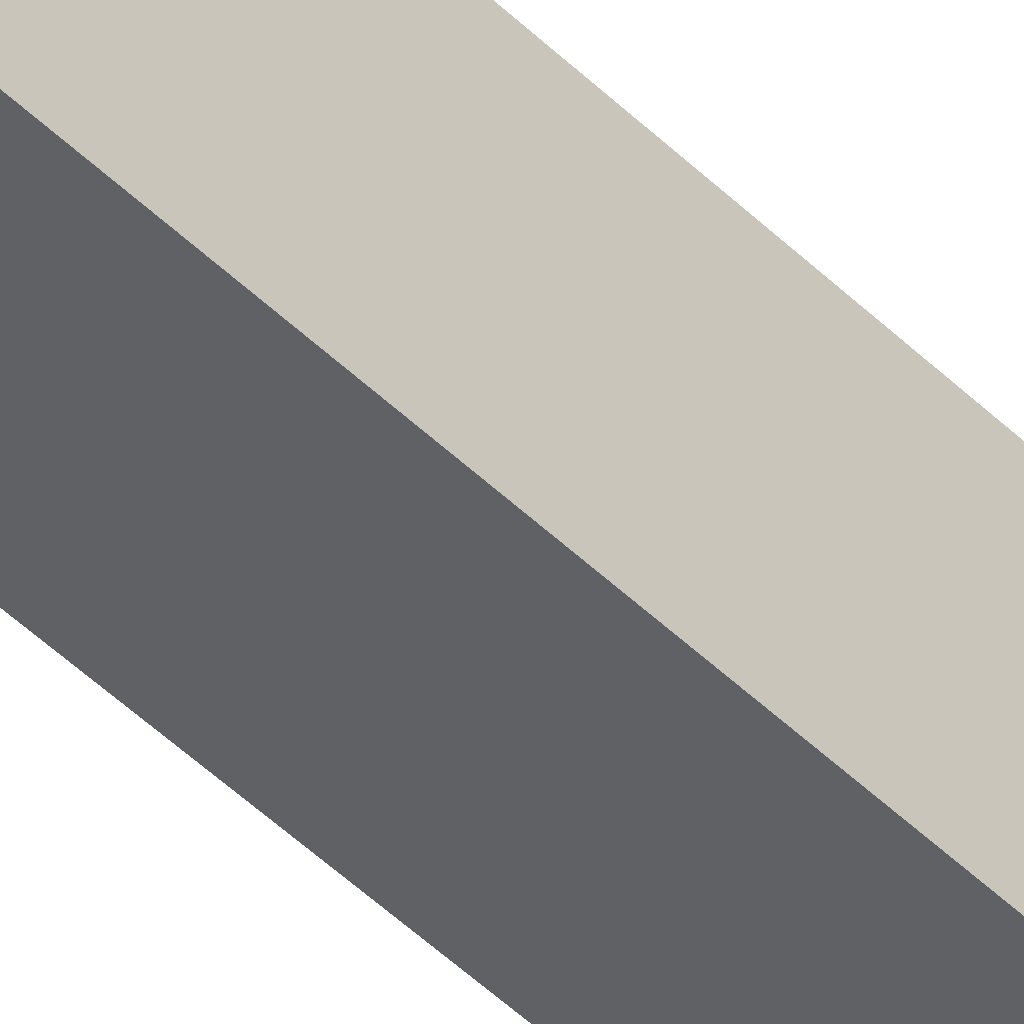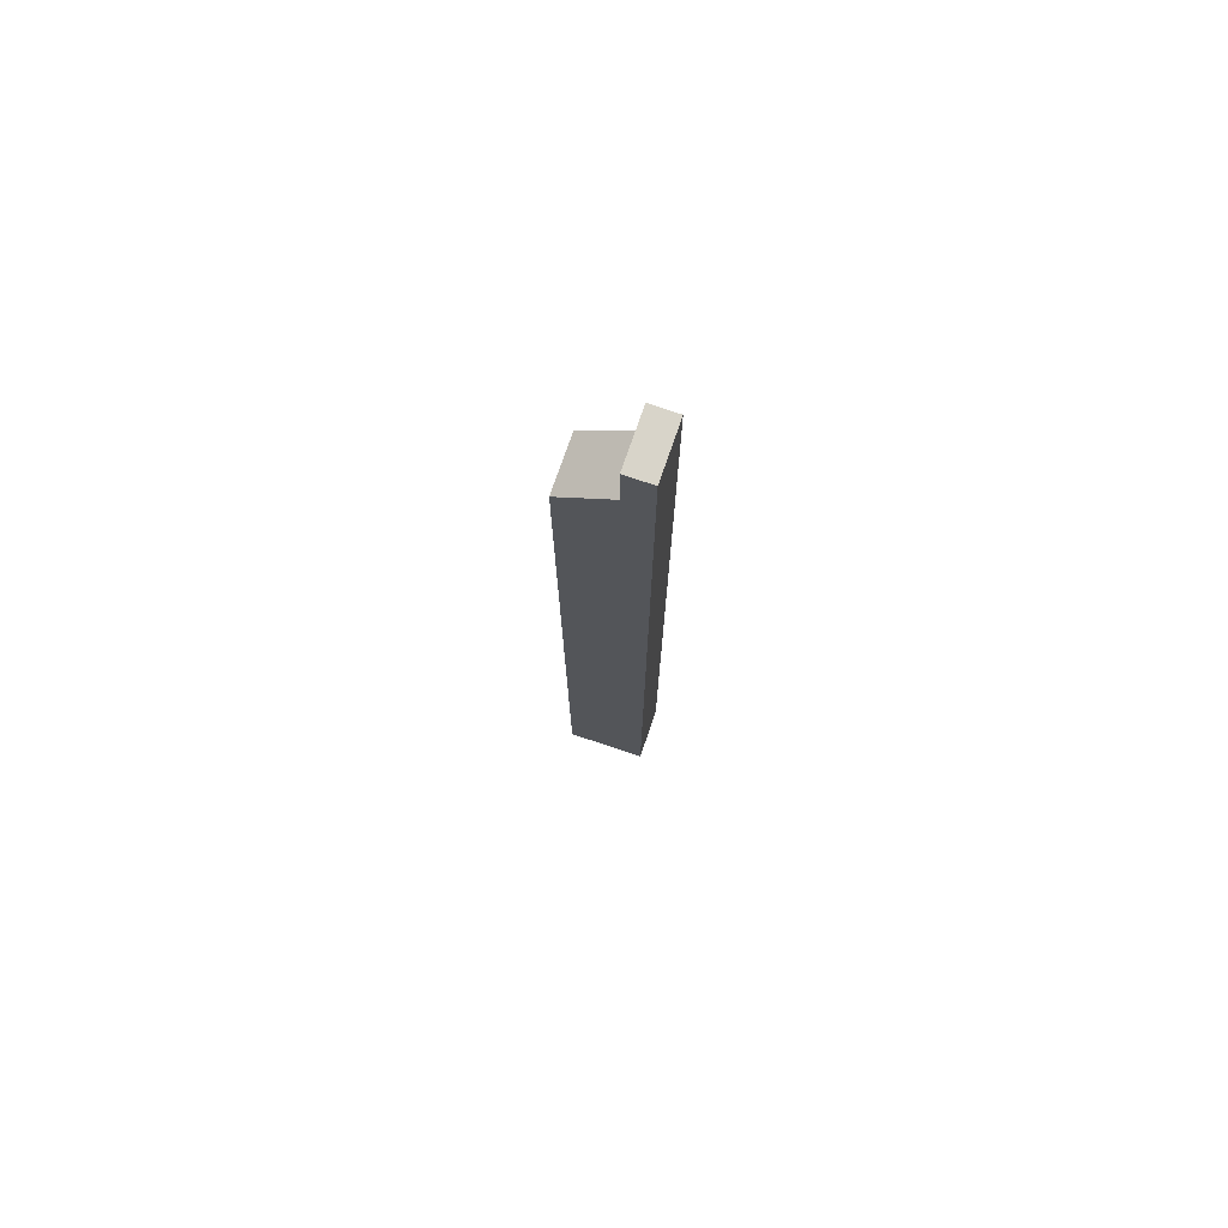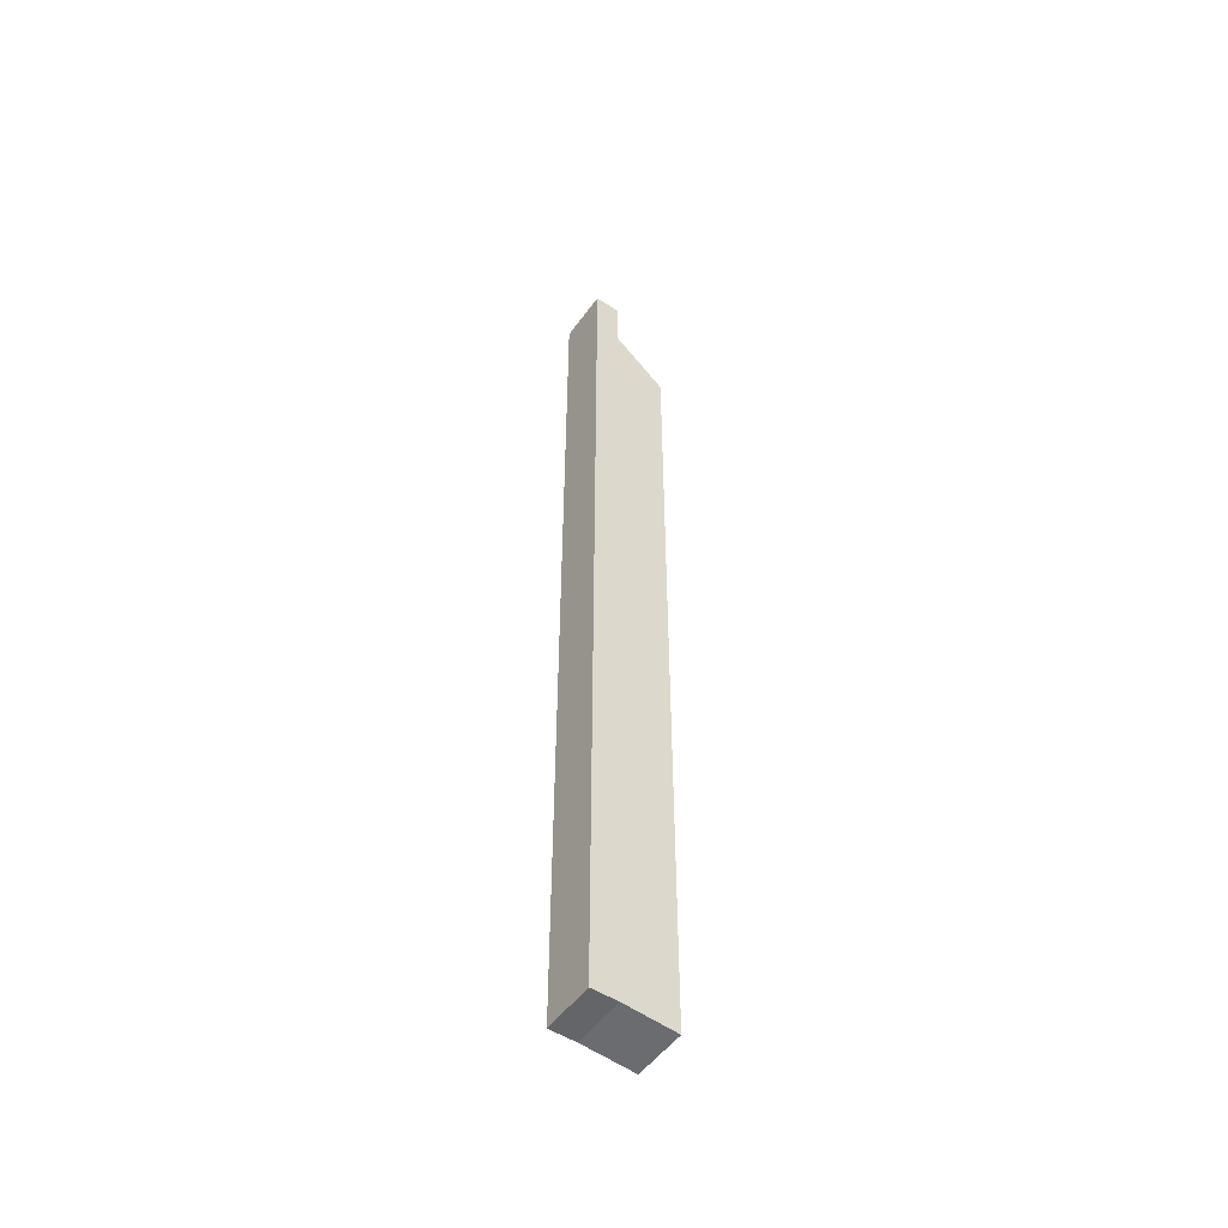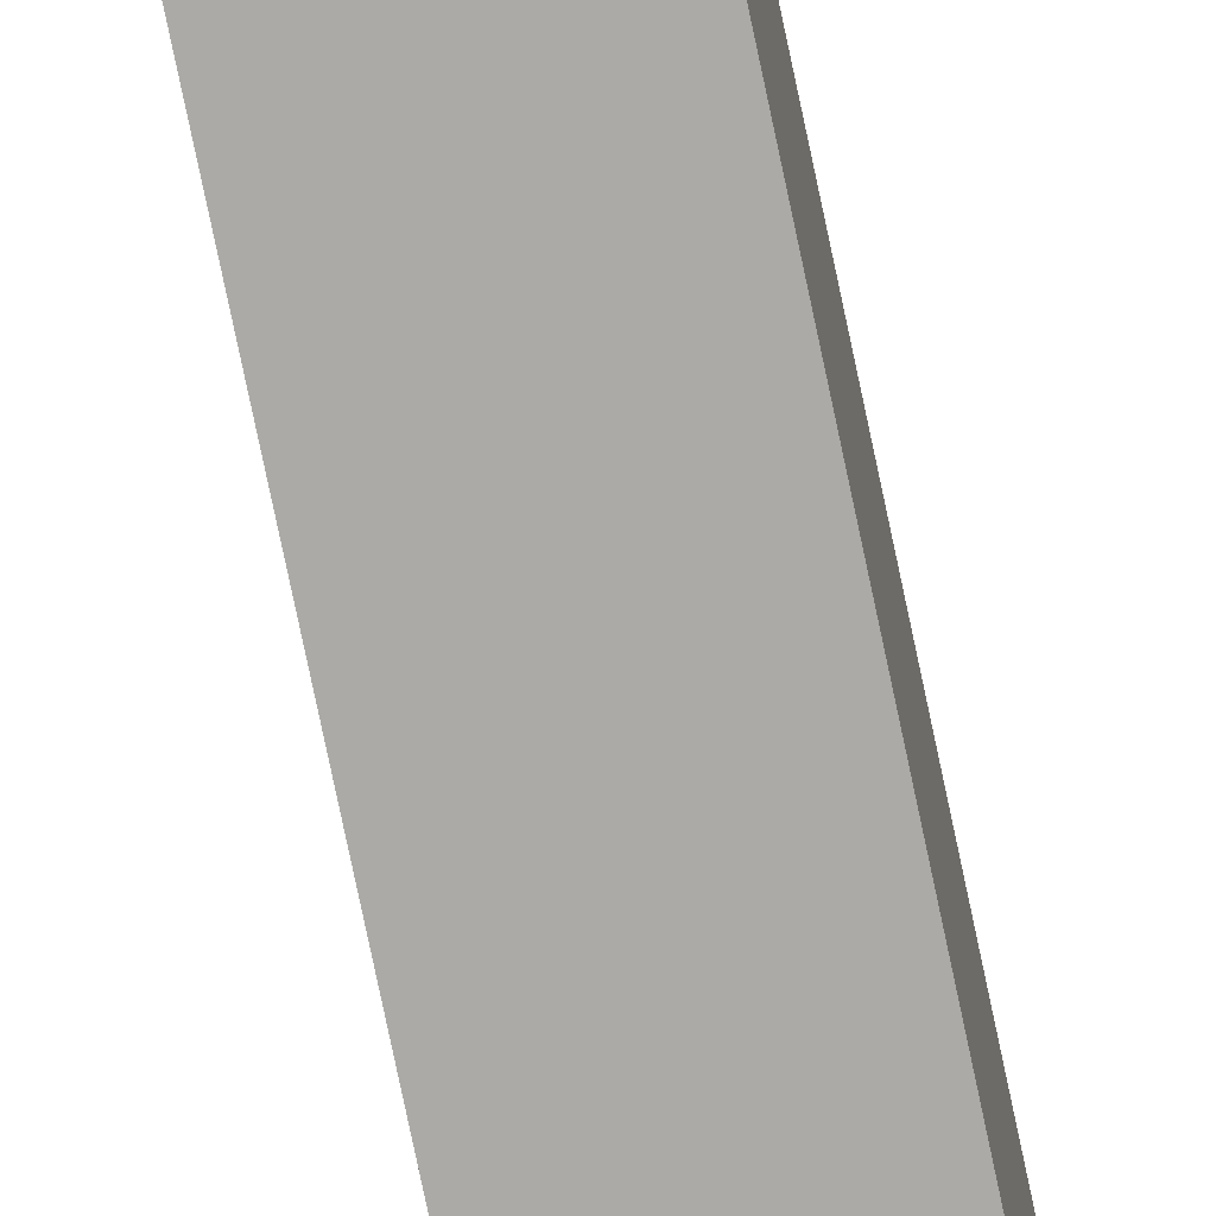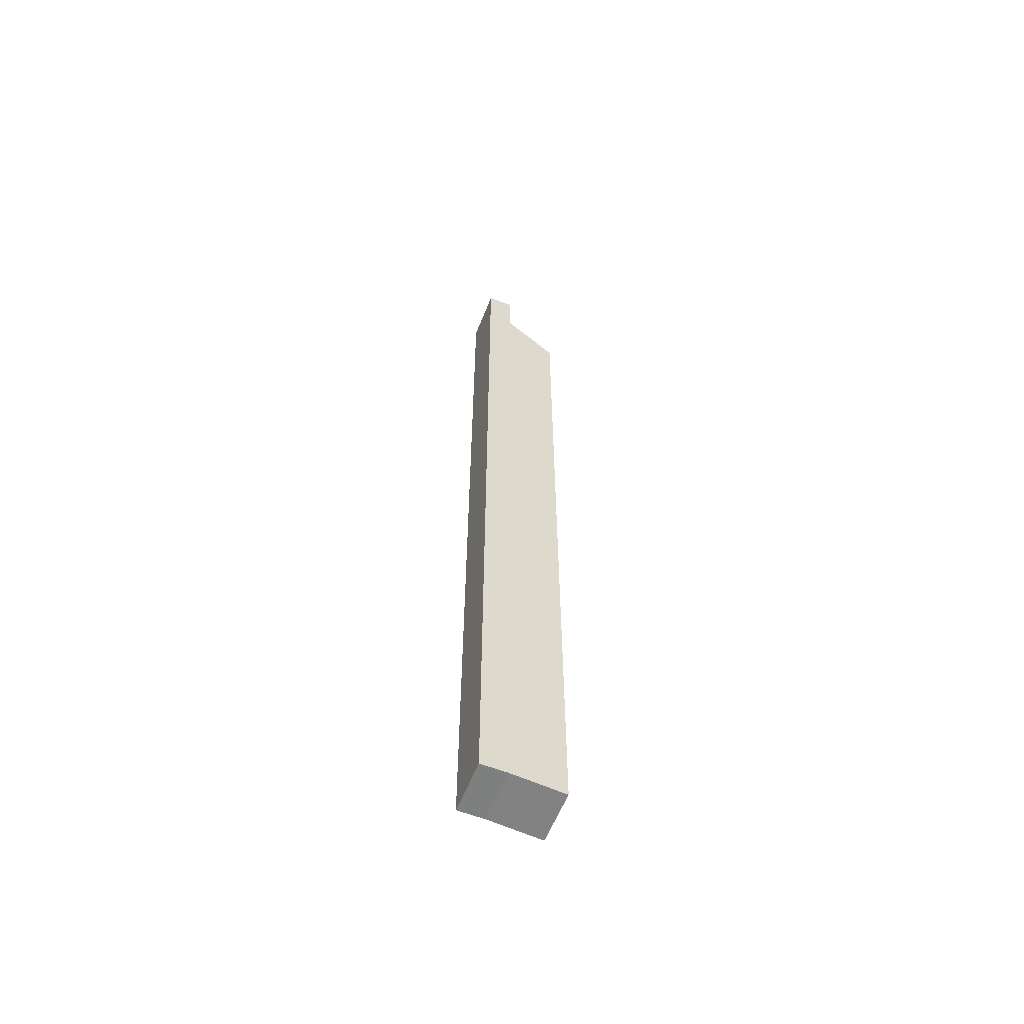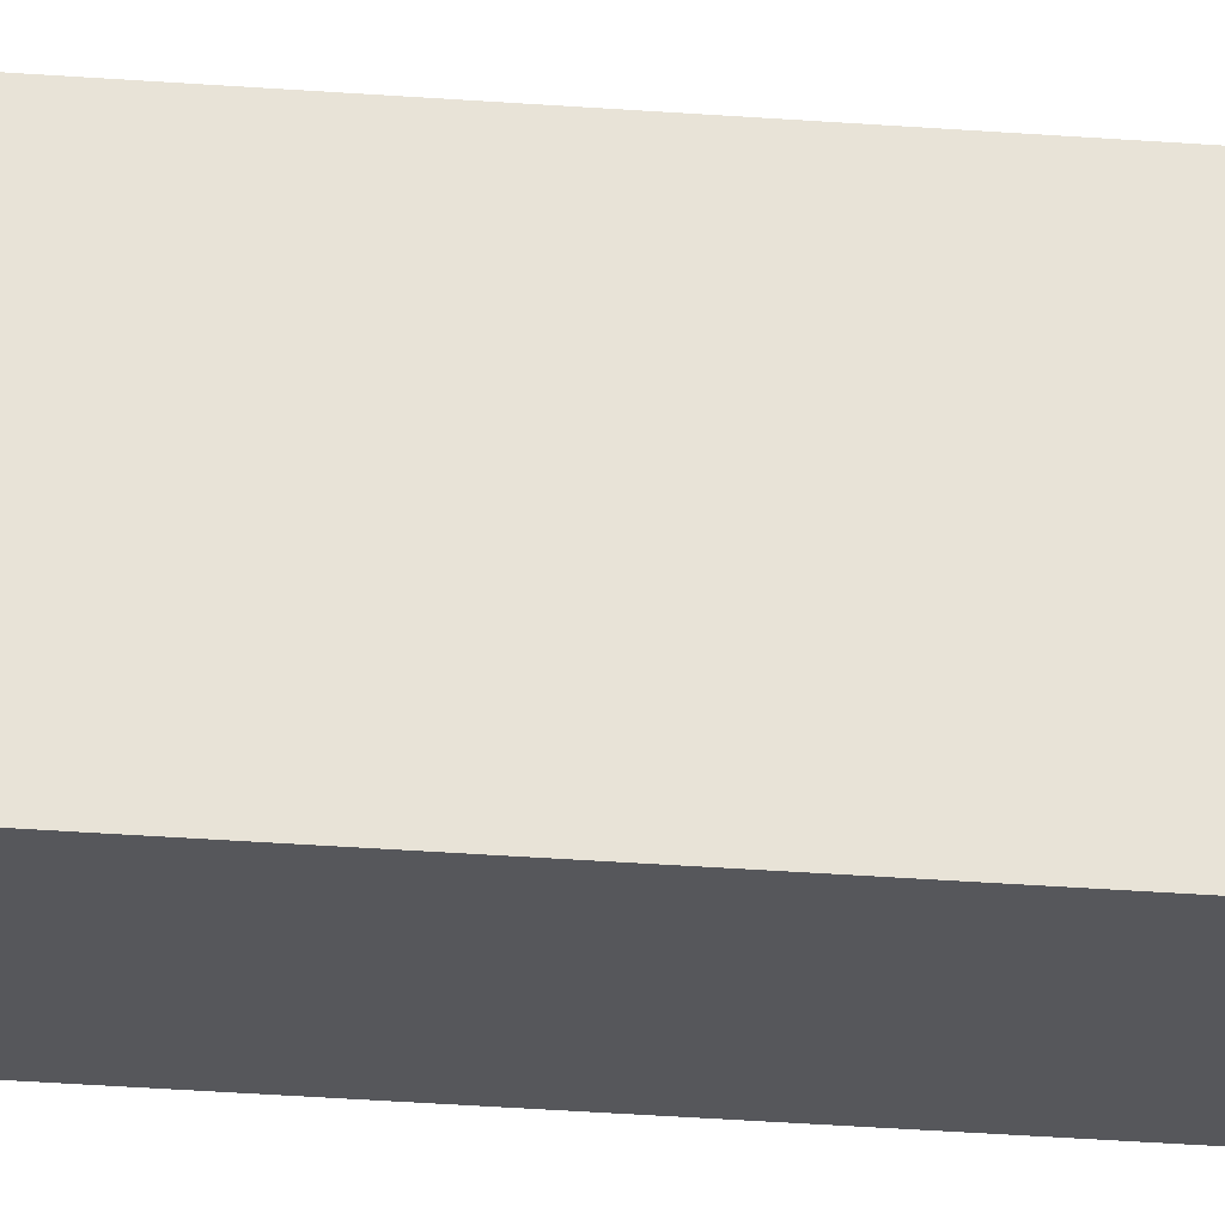
<metadata>
{"format":"obj","ext":"obj","renderer":"f3d","projection":"perspective","resolution":1024,"background":"white","views":[{"elev":-46.0,"azim":41.7,"up":"+Z"},{"elev":75.3,"azim":-71.0,"up":"+Y"},{"elev":-51.5,"azim":55.2,"up":"+Y"},{"elev":-75.8,"azim":-168.2,"up":"+Z"},{"elev":-59.6,"azim":68.3,"up":"+Y"},{"elev":-27.3,"azim":-97.1,"up":"+Z"}]}
</metadata>
<code>
g pb_Mesh310888
v 2 0 1.167
v -2 0 1.167
v 2 0 -0.8333
v -2 0 -0.8333
v 2 -71.84 -0.8333
v -2 -71.84 -0.8333
v 2 -71.84 1.167
v -2 -71.84 1.167
v -2 0 1.167
v -2 0 -0.8334
v -2 0 -0.8333
v -2 0 1.167
v -2 0 1.167
v -2 0 -0.8333
v -2 0 -0.8333
v 2 0 -0.8333
v 2 0 -0.8333
v -2 0 -0.8333
v -2 0 -0.8334
v 2 0 -0.8333
v 2 0 -0.8333
v 2 0 1.167
v 2 0 1.167
v 2 0 -0.8333
v 2 0 -0.8333
v 2 0 1.167
v 2 -71.84 1.167
v -2 -71.84 1.167
v -2 -4.25 1.167
v 2 -4.25 1.167
v -2 0 1.167
v 2 0 1.167
v -2 -4.25 1.167
v -2 -71.84 1.167
v -2 -71.84 -0.8333
v -2 -4.25 -0.8333
v -2 0 1.167
v -2 0 -0.8334
v -2 -7.75 -4.833
v 2 -72.16 -4.833
v 2 -7.75 -4.833
v -2 -72.16 -4.833
v -2 0 -0.8334
v -2 -4.25 -0.8333
v 2 0 -0.8333
v 2 -4.25 -0.8333
v 2 -4.25 1.167
v 2 -4.25 -0.8333
v 2 -71.84 -0.8333
v 2 -71.84 1.167
v 2 0 1.167
v 2 0 -0.8333
v 2 -4.25 -0.8333
v 2 -4.25 1.167
v 2 -72.16 -4.833
v 2 -7.75 -4.833
v 2 -4.25 -0.8333
v -2 -4.25 -0.8333
v 2 -7.75 -4.833
v -2 -7.75 -4.833
v -2 -7.75 -4.833
v -2 -72.16 -4.833
v -2 -71.84 -0.8333
v 2 -71.84 -0.8333
v -2 -72.16 -4.833
v 2 -72.16 -4.833
g pb_Mesh310888_0
g pb_Mesh310888_1
f 3 2 1
f 3 4 2
f 7 6 5
f 7 8 6
f 11 10 9
f 14 13 12
f 17 16 15
f 20 19 18
f 23 22 21
f 26 25 24
f 29 28 27
f 29 27 30
f 31 29 30
f 31 30 32
f 35 34 33
f 36 35 33
f 36 33 37
f 38 36 37
f 41 40 39
f 40 42 39
f 45 44 43
f 45 46 44
f 49 48 47
f 50 49 47
f 53 52 51
f 54 53 51
f 55 48 49
f 55 56 48
f 59 58 57
f 59 60 58
f 61 35 36
f 61 62 35
f 65 64 63
f 65 66 64

</code>
